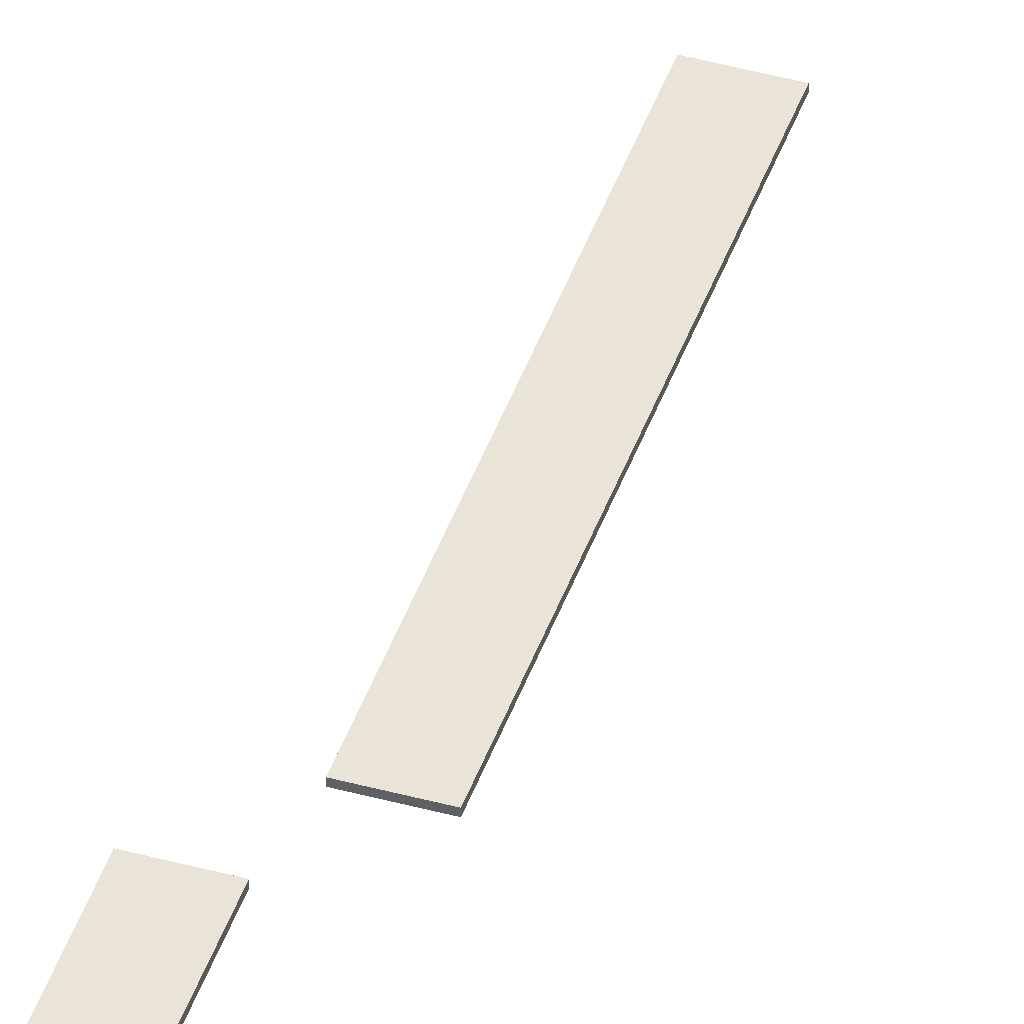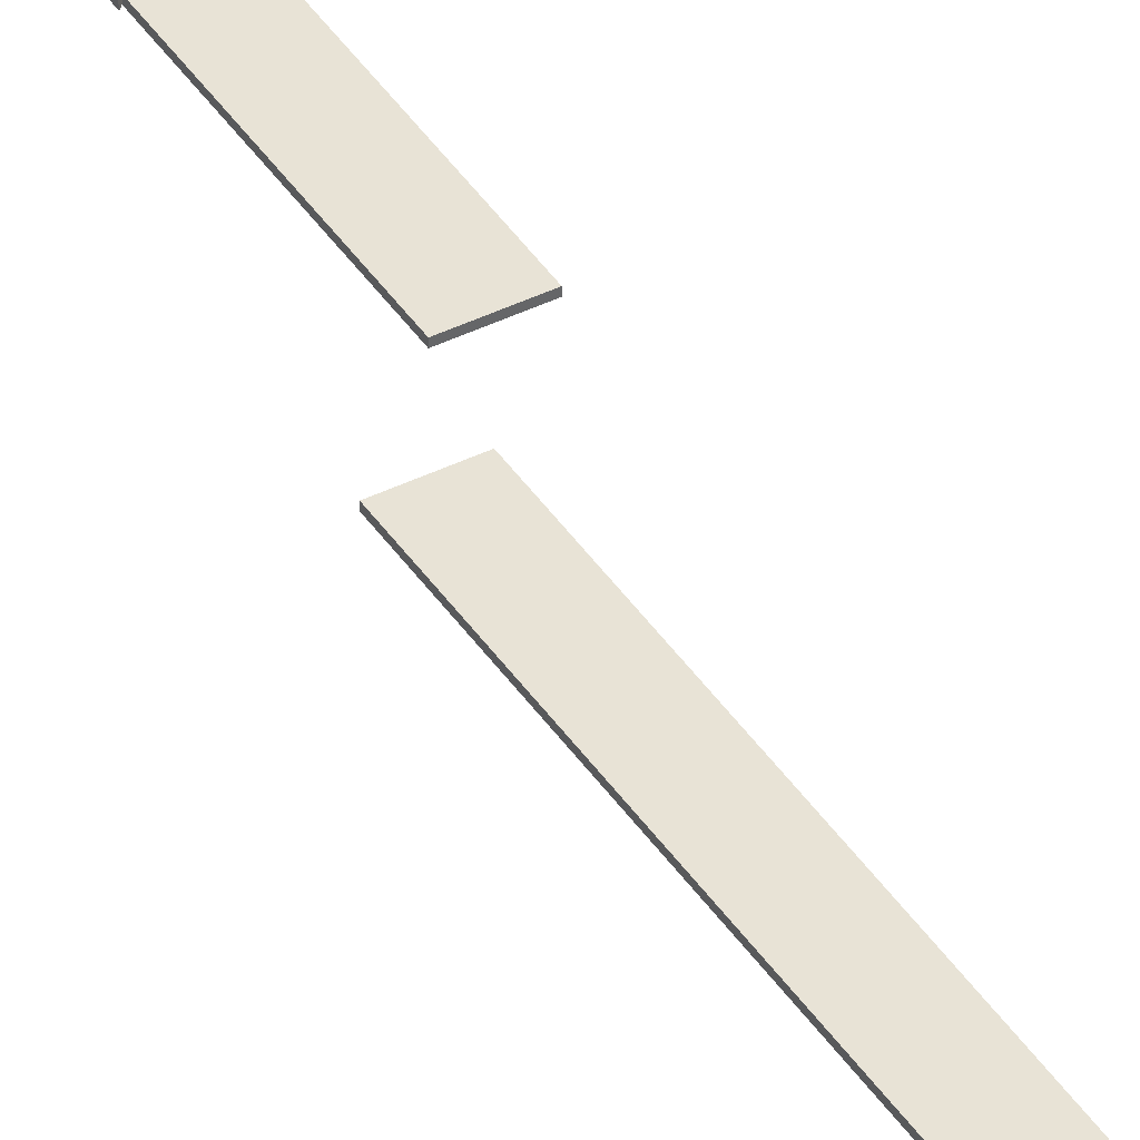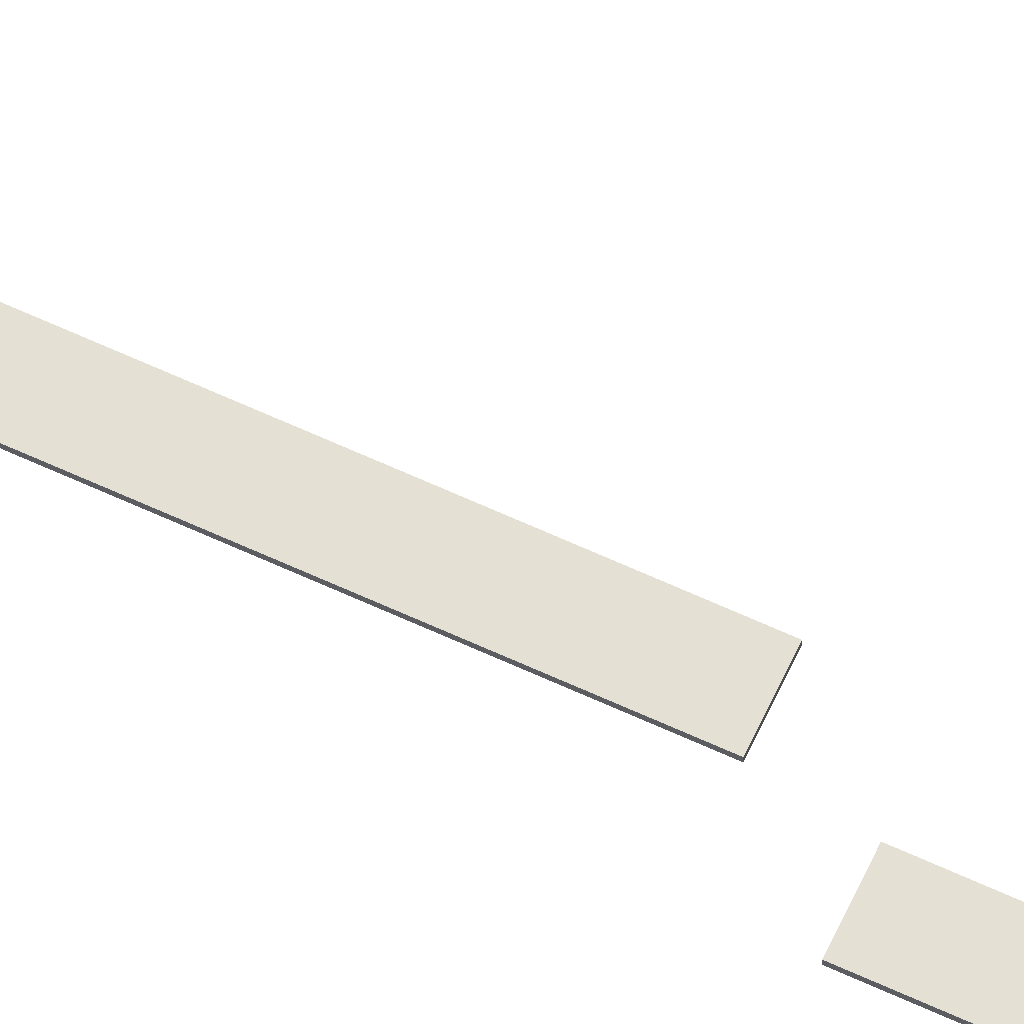
<metadata>
{"format":"obj","ext":"obj","renderer":"f3d","projection":"perspective","resolution":1024,"background":"white","views":[{"elev":42.8,"azim":18.2,"up":"+Y"},{"elev":41.5,"azim":149.5,"up":"+Y"},{"elev":65.8,"azim":-65.2,"up":"+Y"}]}
</metadata>
<code>
o Cube_Cube.001
v -1.692 -1.329 1
v -1.692 -1.018 1
v -1.692 -1.329 -26.21
v -1.692 -1.018 -26.21
v 1.692 -1.329 1
v 1.692 -1.018 1
v 1.692 -1.329 -26.21
v 1.692 -1.018 -26.21
v -5.161 -1.329 -45.82
v -5.161 -1.018 -45.82
v -5.161 -1.329 -73.03
v -5.161 -1.018 -73.03
v -1.777 -1.329 -45.82
v -1.777 -1.018 -45.82
v -1.777 -1.329 -73.03
v -1.777 -1.018 -73.03
v -0.5402 -0.2998 -28.18
v -0.5402 0.01079 -28.18
v -0.5402 -0.2998 -55.39
v -0.5402 0.01079 -55.39
v 2.844 -0.2998 -28.18
v 2.844 0.01079 -28.18
v 2.844 -0.2998 -55.39
v 2.844 0.01079 -55.39
v -0.5402 0.01079 -60.95
v -0.5402 -0.2998 -60.95
v 2.844 0.01079 -60.95
v 2.844 -0.2998 -60.95
v -0.5402 3.08 -55.39
v 2.844 3.08 -55.39
v -0.5402 3.08 -60.95
v 2.844 3.08 -60.95
v -9.072 -1.329 -72.99
v -9.072 -1.018 -72.99
v -9.072 -1.329 -99.07
v -9.072 -1.018 -99.07
v -5.688 -1.329 -72.99
v -5.688 -1.018 -72.99
v -5.688 -1.329 -99.07
v -5.688 -1.018 -99.07
v -9.072 -1.018 -140.3
v -9.072 -1.329 -140.3
v -5.688 -1.018 -140.3
v -5.688 -1.329 -140.3
v -8.557 0.2098 -126.8
v -8.557 0.2098 -111.4
v -8.303 0.4181 -126.8
v -8.303 0.4181 -111.4
v -8.013 0.5729 -126.8
v -8.013 0.5729 -111.4
v -7.699 0.6682 -126.8
v -7.699 0.6682 -111.4
v -7.372 0.7004 -126.8
v -7.372 0.7004 -111.4
v -7.045 0.6682 -126.8
v -7.045 0.6682 -111.4
v -6.731 0.5729 -126.8
v -6.731 0.5729 -111.4
v -6.442 0.4181 -126.8
v -6.442 0.4181 -111.4
v -5.512 -1.306 -111.2
v -5.512 -1.306 -127
v -5.476 -0.9361 -111.2
v -5.476 -0.9361 -127
v -5.512 -0.5661 -111.2
v -5.512 -0.5661 -127
v -5.62 -0.2104 -111.2
v -5.62 -0.2104 -127
v -5.795 0.1175 -111.2
v -5.795 0.1175 -127
v -6.031 0.4049 -111.2
v -6.031 0.4049 -127
v -6.319 0.6407 -111.2
v -6.319 0.6407 -127
v -6.646 0.816 -111.2
v -6.646 0.816 -127
v -7.002 0.9239 -111.2
v -7.002 0.9239 -127
v -7.372 0.9604 -111.2
v -7.372 0.9604 -127
v -7.742 0.9239 -111.2
v -7.742 0.9239 -127
v -8.098 0.816 -111.2
v -8.098 0.816 -127
v -8.426 0.6407 -111.2
v -8.426 0.6407 -127
v -8.713 0.4049 -111.2
v -8.713 0.4049 -127
v -8.949 0.1175 -111.2
v -8.949 0.1175 -127
v -9.124 -0.2104 -111.2
v -9.124 -0.2104 -127
v -9.232 -0.5661 -111.2
v -9.232 -0.5661 -127
v -9.269 -0.9361 -111.2
v -9.269 -0.9361 -127
v -9.232 -1.306 -111.2
v -9.232 -1.306 -127
v -6.188 0.2098 -126.8
v -6.188 0.2098 -111.4
v -5.979 -0.04409 -126.8
v -5.979 -0.04409 -111.4
v -5.825 -0.3337 -126.8
v -5.825 -0.3337 -111.4
v -5.729 -0.648 -126.8
v -5.729 -0.648 -111.4
v -5.697 -0.9748 -126.8
v -5.697 -0.9748 -111.4
v -5.729 -1.302 -111.4
v -5.729 -1.302 -126.8
v -8.765 -0.04409 -111.4
v -8.765 -0.04409 -126.8
v -8.92 -0.3337 -111.4
v -8.92 -0.3337 -126.8
v -9.015 -0.648 -111.4
v -9.015 -0.648 -126.8
v -9.047 -0.9748 -111.4
v -9.047 -0.9748 -126.8
v -9.015 -1.302 -111.4
v -9.015 -1.302 -126.8
v -5.069 -1.329 -144.2
v -5.069 -1.018 -144.2
v -5.069 -1.329 -171.4
v -5.069 -1.018 -171.4
v -1.684 -1.329 -144.2
v -1.684 -1.018 -144.2
v -1.684 -1.329 -171.4
v -1.684 -1.018 -171.4
v -11.08 -1.329 -177.1
v -11.08 -1.018 -177.1
v -11.08 -1.329 -210.7
v -11.08 -1.018 -210.7
v 5.358 -1.329 -177.1
v 5.358 -1.018 -177.1
v 5.358 -1.329 -204.3
v 5.358 -1.018 -204.3
v 2.288 0.2098 -233.8
v 2.288 0.2098 -200.1
v 2.542 0.4181 -233.8
v 2.542 0.4181 -200.1
v 2.831 0.5729 -233.8
v 2.831 0.5729 -200.1
v 3.146 0.6682 -233.8
v 3.146 0.6682 -200.1
v 3.472 0.7004 -233.8
v 3.472 0.7004 -200.1
v 3.799 0.6682 -233.8
v 3.799 0.6682 -200.1
v 4.114 0.5729 -233.8
v 4.114 0.5729 -200.1
v 4.403 0.4181 -233.8
v 4.403 0.4181 -200.1
v 5.332 -1.306 -199.9
v 5.332 -1.306 -234
v 5.369 -0.9361 -199.9
v 5.369 -0.9361 -234
v 5.332 -0.5661 -199.9
v 5.332 -0.5661 -234
v 5.225 -0.2104 -199.9
v 5.225 -0.2104 -234
v 5.049 0.1175 -199.9
v 5.049 0.1175 -234
v 4.813 0.4049 -199.9
v 4.813 0.4049 -234
v 4.526 0.6407 -199.9
v 4.526 0.6407 -234
v 4.198 0.816 -199.9
v 4.198 0.816 -234
v 3.842 0.9239 -199.9
v 3.842 0.9239 -234
v 3.472 0.9604 -199.9
v 3.472 0.9604 -234
v 3.102 0.9239 -199.9
v 3.102 0.9239 -234
v 2.747 0.816 -199.9
v 2.747 0.816 -234
v 2.419 0.6407 -199.9
v 2.419 0.6407 -234
v 2.131 0.4049 -199.9
v 2.131 0.4049 -234
v 1.896 0.1175 -199.9
v 1.896 0.1175 -234
v 1.72 -0.2104 -199.9
v 1.72 -0.2104 -234
v 1.612 -0.5661 -199.9
v 1.612 -0.5661 -234
v 1.576 -0.9361 -199.9
v 1.576 -0.9361 -234
v 1.612 -1.306 -199.9
v 1.612 -1.306 -234
v 4.657 0.2098 -233.8
v 4.657 0.2098 -200.1
v 4.865 -0.04409 -233.8
v 4.865 -0.04409 -200.1
v 5.02 -0.3337 -233.8
v 5.02 -0.3337 -200.1
v 5.115 -0.648 -233.8
v 5.115 -0.648 -200.1
v 5.148 -0.9748 -233.8
v 5.148 -0.9748 -200.1
v 5.115 -1.302 -200.1
v 5.115 -1.302 -233.8
v 2.08 -0.04409 -200.1
v 2.08 -0.04409 -233.8
v 1.925 -0.3337 -200.1
v 1.925 -0.3337 -233.8
v 1.829 -0.648 -200.1
v 1.829 -0.648 -233.8
v 1.797 -0.9748 -200.1
v 1.797 -0.9748 -233.8
v 1.829 -1.302 -200.1
v 1.829 -1.302 -233.8
v -4.16 0.2098 -233.8
v -4.16 0.2098 -200.1
v -3.906 0.4181 -233.8
v -3.906 0.4181 -200.1
v -3.617 0.5729 -233.8
v -3.617 0.5729 -200.1
v -3.303 0.6682 -233.8
v -3.303 0.6682 -200.1
v -2.976 0.7004 -233.8
v -2.976 0.7004 -200.1
v -2.649 0.6682 -233.8
v -2.649 0.6682 -200.1
v -2.335 0.5729 -233.8
v -2.335 0.5729 -200.1
v -2.045 0.4181 -233.8
v -2.045 0.4181 -200.1
v -1.116 -1.306 -199.9
v -1.116 -1.306 -234
v -1.079 -0.9361 -199.9
v -1.079 -0.9361 -234
v -1.116 -0.5661 -199.9
v -1.116 -0.5661 -234
v -1.224 -0.2104 -199.9
v -1.224 -0.2104 -234
v -1.399 0.1175 -199.9
v -1.399 0.1175 -234
v -1.635 0.4049 -199.9
v -1.635 0.4049 -234
v -1.922 0.6407 -199.9
v -1.922 0.6407 -234
v -2.25 0.816 -199.9
v -2.25 0.816 -234
v -2.606 0.9239 -199.9
v -2.606 0.9239 -234
v -2.976 0.9604 -199.9
v -2.976 0.9604 -234
v -3.346 0.9239 -199.9
v -3.346 0.9239 -234
v -3.701 0.816 -199.9
v -3.701 0.816 -234
v -4.029 0.6407 -199.9
v -4.029 0.6407 -234
v -4.317 0.4049 -199.9
v -4.317 0.4049 -234
v -4.553 0.1175 -199.9
v -4.553 0.1175 -234
v -4.728 -0.2104 -199.9
v -4.728 -0.2104 -234
v -4.836 -0.5661 -199.9
v -4.836 -0.5661 -234
v -4.872 -0.9361 -199.9
v -4.872 -0.9361 -234
v -4.836 -1.306 -199.9
v -4.836 -1.306 -234
v -1.791 0.2098 -233.8
v -1.791 0.2098 -200.1
v -1.583 -0.04409 -233.8
v -1.583 -0.04409 -200.1
v -1.428 -0.3337 -233.8
v -1.428 -0.3337 -200.1
v -1.333 -0.648 -233.8
v -1.333 -0.648 -200.1
v -1.301 -0.9748 -233.8
v -1.301 -0.9748 -200.1
v -1.333 -1.302 -200.1
v -1.333 -1.302 -233.8
v -4.369 -0.04409 -200.1
v -4.369 -0.04409 -233.8
v -4.523 -0.3337 -200.1
v -4.523 -0.3337 -233.8
v -4.619 -0.648 -200.1
v -4.619 -0.648 -233.8
v -4.651 -0.9748 -200.1
v -4.651 -0.9748 -233.8
v -4.619 -1.302 -200.1
v -4.619 -1.302 -233.8
v -10.46 0.2098 -233.8
v -10.46 0.2098 -200.1
v -10.21 0.4181 -233.8
v -10.21 0.4181 -200.1
v -9.918 0.5729 -233.8
v -9.918 0.5729 -200.1
v -9.604 0.6682 -233.8
v -9.604 0.6682 -200.1
v -9.277 0.7004 -233.8
v -9.277 0.7004 -200.1
v -8.951 0.6682 -233.8
v -8.951 0.6682 -200.1
v -8.636 0.5729 -233.8
v -8.636 0.5729 -200.1
v -8.347 0.4181 -233.8
v -8.347 0.4181 -200.1
v -7.417 -1.306 -199.9
v -7.417 -1.306 -234
v -7.381 -0.9361 -199.9
v -7.381 -0.9361 -234
v -7.417 -0.5661 -199.9
v -7.417 -0.5661 -234
v -7.525 -0.2104 -199.9
v -7.525 -0.2104 -234
v -7.701 0.1175 -199.9
v -7.701 0.1175 -234
v -7.936 0.4049 -199.9
v -7.936 0.4049 -234
v -8.224 0.6407 -199.9
v -8.224 0.6407 -234
v -8.552 0.816 -199.9
v -8.552 0.816 -234
v -8.907 0.9239 -199.9
v -8.907 0.9239 -234
v -9.277 0.9604 -199.9
v -9.277 0.9604 -234
v -9.647 0.9239 -199.9
v -9.647 0.9239 -234
v -10 0.816 -199.9
v -10 0.816 -234
v -10.33 0.6407 -199.9
v -10.33 0.6407 -234
v -10.62 0.4049 -199.9
v -10.62 0.4049 -234
v -10.85 0.1175 -199.9
v -10.85 0.1175 -234
v -11.03 -0.2104 -199.9
v -11.03 -0.2104 -234
v -11.14 -0.5661 -199.9
v -11.14 -0.5661 -234
v -11.17 -0.9361 -199.9
v -11.17 -0.9361 -234
v -11.14 -1.306 -199.9
v -11.14 -1.306 -234
v -8.093 0.2098 -233.8
v -8.093 0.2098 -200.1
v -7.884 -0.04409 -233.8
v -7.884 -0.04409 -200.1
v -7.73 -0.3337 -233.8
v -7.73 -0.3337 -200.1
v -7.634 -0.648 -233.8
v -7.634 -0.648 -200.1
v -7.602 -0.9748 -233.8
v -7.602 -0.9748 -200.1
v -7.634 -1.302 -200.1
v -7.634 -1.302 -233.8
v -10.67 -0.04409 -200.1
v -10.67 -0.04409 -233.8
v -10.83 -0.3337 -200.1
v -10.83 -0.3337 -233.8
v -10.92 -0.648 -200.1
v -10.92 -0.648 -233.8
v -10.95 -0.9748 -200.1
v -10.95 -0.9748 -233.8
v -10.92 -1.302 -200.1
v -10.92 -1.302 -233.8
v 1.641 -1.018 -210.7
v 1.641 -1.329 -210.7
v 0.6156 -1.018 -177.1
v 0.6156 -1.329 -177.1
v 1.641 -1.018 -236.4
v 5.358 -1.018 -236.4
v 5.358 -1.329 -236.4
v 1.641 -1.329 -236.4
v -7.179 -6.068 -237.5
v -7.179 -2.701 -237.5
v -6.606 -6.068 -258.6
v -6.606 -2.701 -258.6
v 5.651 -6.068 -237.5
v 5.651 -2.701 -237.5
v 5.651 -6.068 -258.6
v 5.651 -2.701 -258.6
v -2.188 -2.701 -258.6
v -2.188 -6.068 -258.6
v 4.512 -2.701 -237.5
v 4.512 -6.068 -237.5
v -2.188 9.972 -258.6
v 5.651 9.972 -258.6
v 5.651 9.972 -237.5
v 4.512 9.972 -237.5
v -8.09 -6.068 -237.5
v -8.09 -2.701 -237.5
v -8.09 -2.701 -258.6
v -8.09 -6.068 -258.6
v -7.179 9.972 -237.5
v -6.606 9.972 -258.6
v -8.09 9.972 -237.5
v -8.09 9.972 -258.6
v -6.606 -2.701 -277.9
v -6.606 -6.068 -277.9
v -2.188 -6.068 -277.9
v -2.188 -2.701 -277.9
v 1.051 -3.54 -276.5
v 1.051 -3.23 -276.5
v 1.051 -3.54 -303.7
v 1.051 -3.23 -303.7
v 4.435 -3.54 -276.5
v 4.435 -3.23 -276.5
v 4.435 -3.54 -303.7
v 4.435 -3.23 -303.7
f 2 4 3 1
f 4 8 7 3
f 8 6 5 7
f 6 2 1 5
f 1 3 7 5
f 6 8 4 2
f 10 12 11 9
f 12 16 15 11
f 16 14 13 15
f 14 10 9 13
f 9 11 15 13
f 14 16 12 10
f 18 20 19 17
f 19 20 25 26
f 24 22 21 23
f 22 18 17 21
f 17 19 23 21
f 22 24 20 18
f 25 27 28 26
f 24 23 28 27
f 23 19 26 28
f 27 25 31 32
f 29 30 32 31
f 25 20 29 31
f 24 27 32 30
f 20 24 30 29
f 34 36 35 33
f 40 39 44 43
f 40 38 37 39
f 38 34 33 37
f 33 35 39 37
f 38 40 36 34
f 41 43 44 42
f 39 35 42 44
f 36 40 43 41
f 35 36 41 42
f 122 124 123 121
f 124 128 127 123
f 128 126 125 127
f 126 122 121 125
f 121 123 127 125
f 126 128 124 122
f 130 132 131 129
f 135 366 372 371
f 136 134 133 135
f 367 130 129 368
f 368 366 135 133
f 367 365 132 130
f 134 136 365 367
f 129 131 366 368
f 134 367 368 133
f 132 365 366 131
f 369 370 371 372
f 365 136 370 369
f 136 135 371 370
f 366 365 369 372
f 375 373 389 392
f 381 380 379 382
f 380 378 377 379
f 383 374 373 384
f 384 382 379 377
f 383 381 376 374
f 378 380 386 387
f 373 375 382 384
f 378 383 384 377
f 376 381 400 397
f 387 386 385 388
f 381 383 388 385
f 383 378 387 388
f 380 381 385 386
f 390 391 392 389
f 391 390 395 396
f 376 375 392 391
f 373 374 390 389
f 393 394 396 395
f 374 376 394 393
f 376 391 396 394
f 390 374 393 395
f 397 400 399 398
f 381 382 399 400
f 382 375 398 399
f 375 376 397 398
f 402 404 403 401
f 404 408 407 403
f 408 406 405 407
f 406 402 401 405
f 401 403 407 405
f 406 408 404 402
f 68 103 101 70
f 113 115 116 114
f 84 49 47 86
f 111 113 114 112
f 75 58 60 73
f 46 111 112 45
f 91 113 111 89
f 48 46 45 47
f 62 110 107 64
f 50 48 47 49
f 78 55 53 80
f 52 50 49 51
f 69 102 104 67
f 54 52 51 53
f 94 116 118 96
f 61 62 64 63
f 85 48 50 83
f 63 64 66 65
f 72 99 59 74
f 65 66 68 67
f 63 108 109 61
f 67 68 70 69
f 88 45 112 90
f 69 70 72 71
f 79 54 56 77
f 71 72 74 73
f 95 117 115 93
f 73 74 76 75
f 66 105 103 68
f 75 76 78 77
f 82 51 49 84
f 77 78 80 79
f 73 60 100 71
f 79 80 82 81
f 61 109 110 62
f 81 82 84 83
f 89 111 46 87
f 83 84 86 85
f 76 57 55 78
f 85 86 88 87
f 67 104 106 65
f 87 88 90 89
f 64 107 105 66
f 92 114 116 94
f 89 90 92 91
f 80 53 51 82
f 83 50 52 81
f 91 92 94 93
f 71 100 102 69
f 70 101 99 72
f 93 94 96 95
f 96 118 120 98
f 86 47 45 88
f 95 96 98 97
f 87 46 48 85
f 77 56 58 75
f 56 54 53 55
f 74 59 57 76
f 93 115 113 91
f 58 56 55 57
f 65 106 108 63
f 98 120 119 97
f 60 58 57 59
f 90 112 114 92
f 117 119 120 118
f 100 60 59 99
f 81 52 54 79
f 115 117 118 116
f 102 100 99 101
f 108 106 105 107
f 104 102 101 103
f 106 104 103 105
f 97 119 117 95
f 109 108 107 110
f 160 195 193 162
f 205 207 208 206
f 176 141 139 178
f 203 205 206 204
f 167 150 152 165
f 138 203 204 137
f 183 205 203 181
f 140 138 137 139
f 154 202 199 156
f 142 140 139 141
f 170 147 145 172
f 144 142 141 143
f 161 194 196 159
f 146 144 143 145
f 186 208 210 188
f 153 154 156 155
f 177 140 142 175
f 155 156 158 157
f 164 191 151 166
f 157 158 160 159
f 155 200 201 153
f 159 160 162 161
f 180 137 204 182
f 161 162 164 163
f 171 146 148 169
f 163 164 166 165
f 187 209 207 185
f 165 166 168 167
f 158 197 195 160
f 167 168 170 169
f 174 143 141 176
f 169 170 172 171
f 165 152 192 163
f 171 172 174 173
f 153 201 202 154
f 173 174 176 175
f 181 203 138 179
f 175 176 178 177
f 168 149 147 170
f 177 178 180 179
f 159 196 198 157
f 179 180 182 181
f 156 199 197 158
f 184 206 208 186
f 181 182 184 183
f 172 145 143 174
f 175 142 144 173
f 183 184 186 185
f 163 192 194 161
f 162 193 191 164
f 185 186 188 187
f 188 210 212 190
f 178 139 137 180
f 187 188 190 189
f 179 138 140 177
f 169 148 150 167
f 148 146 145 147
f 166 151 149 168
f 185 207 205 183
f 150 148 147 149
f 157 198 200 155
f 190 212 211 189
f 152 150 149 151
f 182 204 206 184
f 209 211 212 210
f 192 152 151 191
f 173 144 146 171
f 207 209 210 208
f 194 192 191 193
f 200 198 197 199
f 196 194 193 195
f 198 196 195 197
f 189 211 209 187
f 201 200 199 202
f 236 271 269 238
f 281 283 284 282
f 252 217 215 254
f 279 281 282 280
f 243 226 228 241
f 214 279 280 213
f 259 281 279 257
f 216 214 213 215
f 230 278 275 232
f 218 216 215 217
f 246 223 221 248
f 220 218 217 219
f 237 270 272 235
f 222 220 219 221
f 262 284 286 264
f 229 230 232 231
f 253 216 218 251
f 231 232 234 233
f 240 267 227 242
f 233 234 236 235
f 231 276 277 229
f 235 236 238 237
f 256 213 280 258
f 237 238 240 239
f 247 222 224 245
f 239 240 242 241
f 263 285 283 261
f 241 242 244 243
f 234 273 271 236
f 243 244 246 245
f 250 219 217 252
f 245 246 248 247
f 241 228 268 239
f 247 248 250 249
f 229 277 278 230
f 249 250 252 251
f 257 279 214 255
f 251 252 254 253
f 244 225 223 246
f 253 254 256 255
f 235 272 274 233
f 255 256 258 257
f 232 275 273 234
f 260 282 284 262
f 257 258 260 259
f 248 221 219 250
f 251 218 220 249
f 259 260 262 261
f 239 268 270 237
f 238 269 267 240
f 261 262 264 263
f 264 286 288 266
f 254 215 213 256
f 263 264 266 265
f 255 214 216 253
f 245 224 226 243
f 224 222 221 223
f 242 227 225 244
f 261 283 281 259
f 226 224 223 225
f 233 274 276 231
f 266 288 287 265
f 228 226 225 227
f 258 280 282 260
f 285 287 288 286
f 268 228 227 267
f 249 220 222 247
f 283 285 286 284
f 270 268 267 269
f 276 274 273 275
f 272 270 269 271
f 274 272 271 273
f 265 287 285 263
f 277 276 275 278
f 312 347 345 314
f 357 359 360 358
f 328 293 291 330
f 355 357 358 356
f 319 302 304 317
f 290 355 356 289
f 335 357 355 333
f 292 290 289 291
f 306 354 351 308
f 294 292 291 293
f 322 299 297 324
f 296 294 293 295
f 313 346 348 311
f 298 296 295 297
f 338 360 362 340
f 305 306 308 307
f 329 292 294 327
f 307 308 310 309
f 316 343 303 318
f 309 310 312 311
f 307 352 353 305
f 311 312 314 313
f 332 289 356 334
f 313 314 316 315
f 323 298 300 321
f 315 316 318 317
f 339 361 359 337
f 317 318 320 319
f 310 349 347 312
f 319 320 322 321
f 326 295 293 328
f 321 322 324 323
f 317 304 344 315
f 323 324 326 325
f 305 353 354 306
f 325 326 328 327
f 333 355 290 331
f 327 328 330 329
f 320 301 299 322
f 329 330 332 331
f 311 348 350 309
f 331 332 334 333
f 308 351 349 310
f 336 358 360 338
f 333 334 336 335
f 324 297 295 326
f 327 294 296 325
f 335 336 338 337
f 315 344 346 313
f 314 345 343 316
f 337 338 340 339
f 340 362 364 342
f 330 291 289 332
f 339 340 342 341
f 331 290 292 329
f 321 300 302 319
f 300 298 297 299
f 318 303 301 320
f 337 359 357 335
f 302 300 299 301
f 309 350 352 307
f 342 364 363 341
f 304 302 301 303
f 334 356 358 336
f 361 363 364 362
f 344 304 303 343
f 325 296 298 323
f 359 361 362 360
f 346 344 343 345
f 352 350 349 351
f 348 346 345 347
f 350 348 347 349
f 341 363 361 339
f 353 352 351 354

</code>
